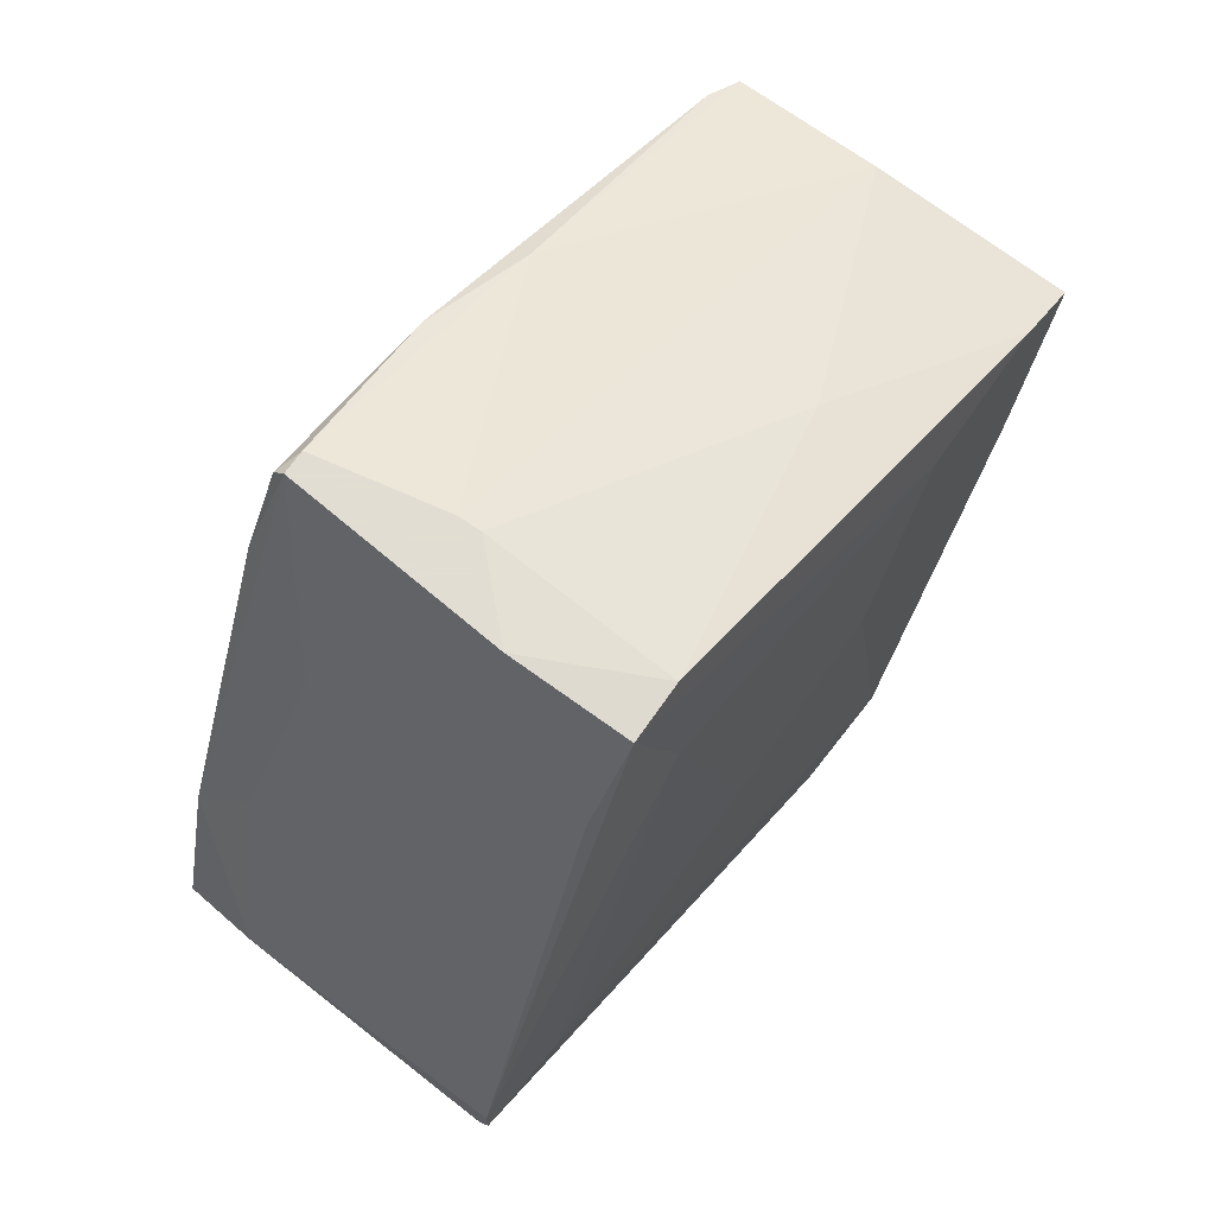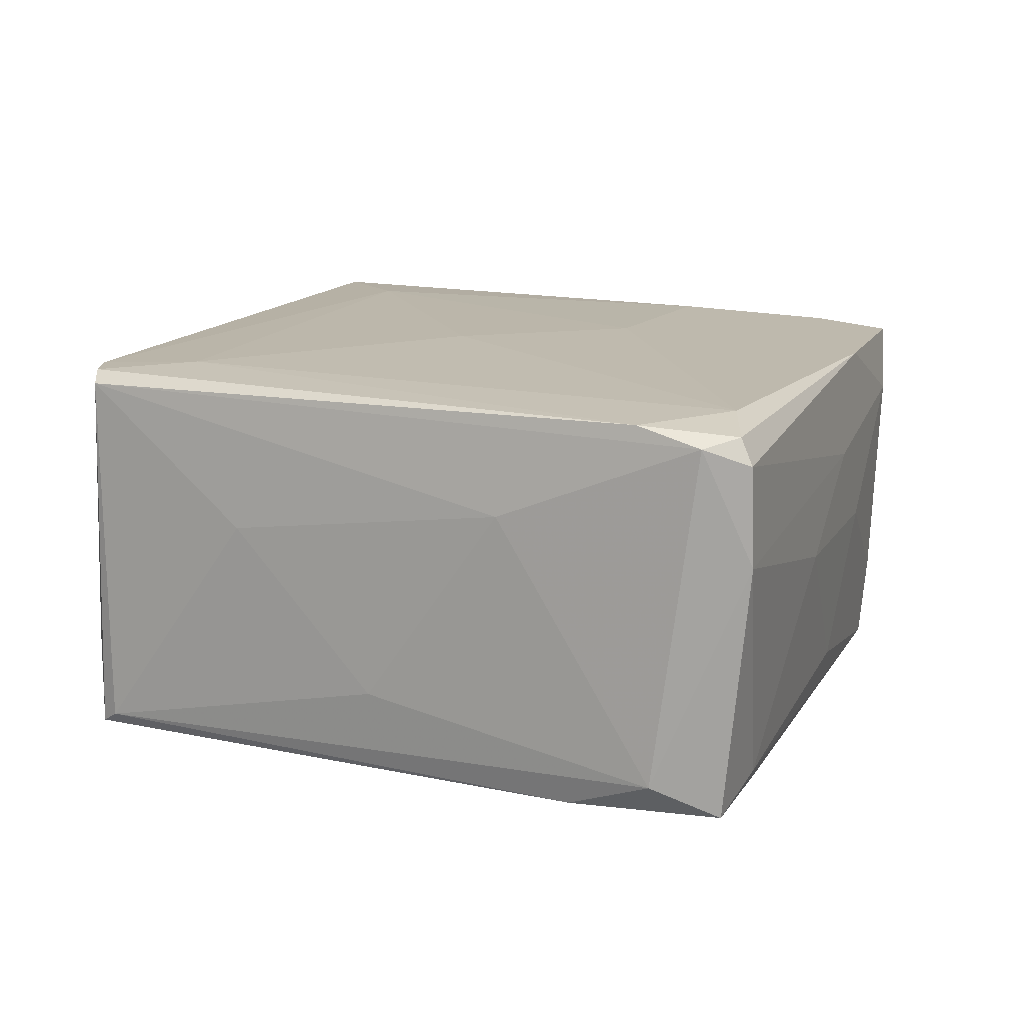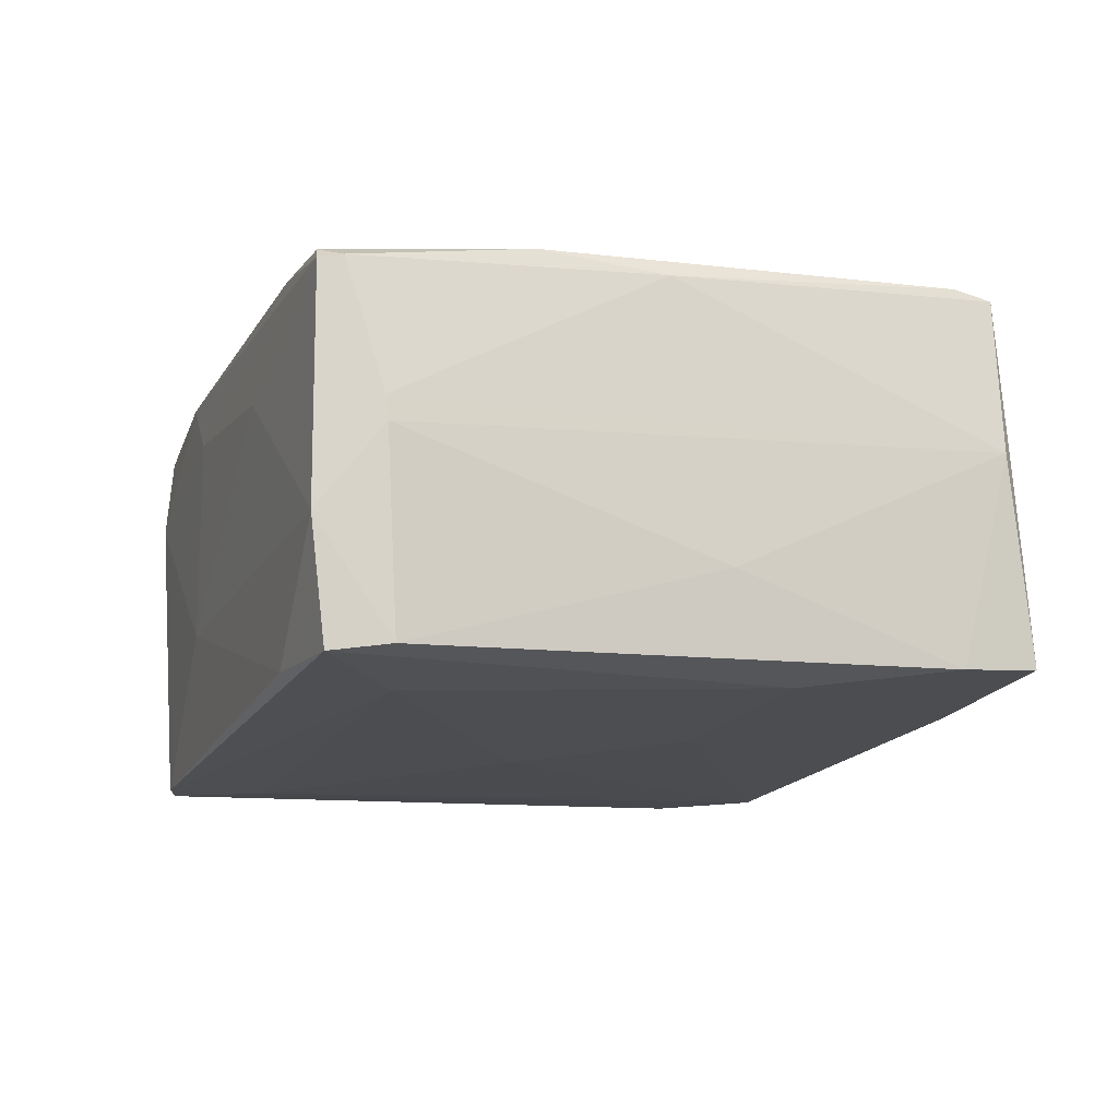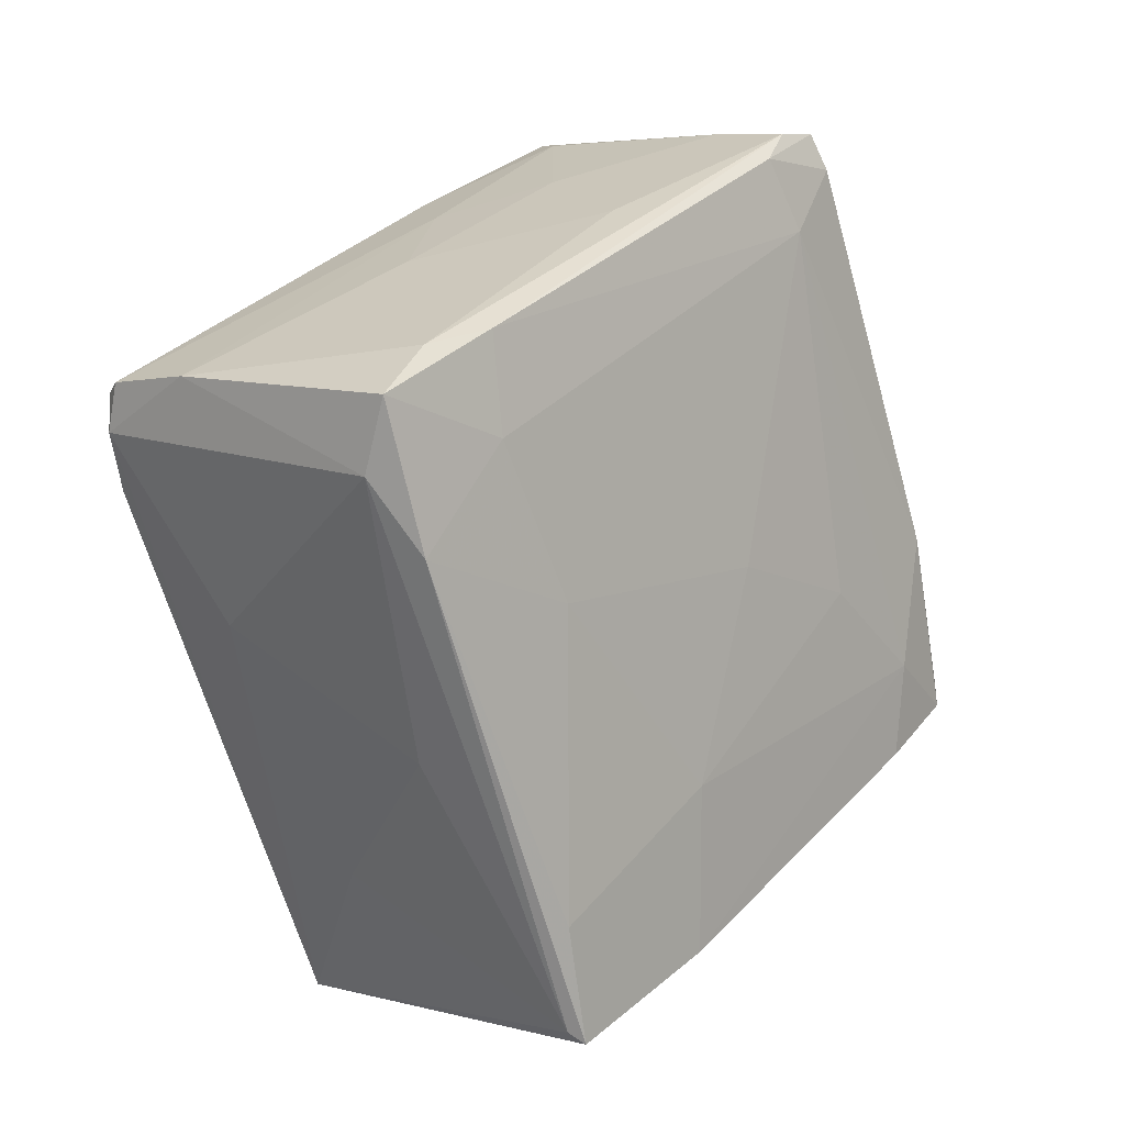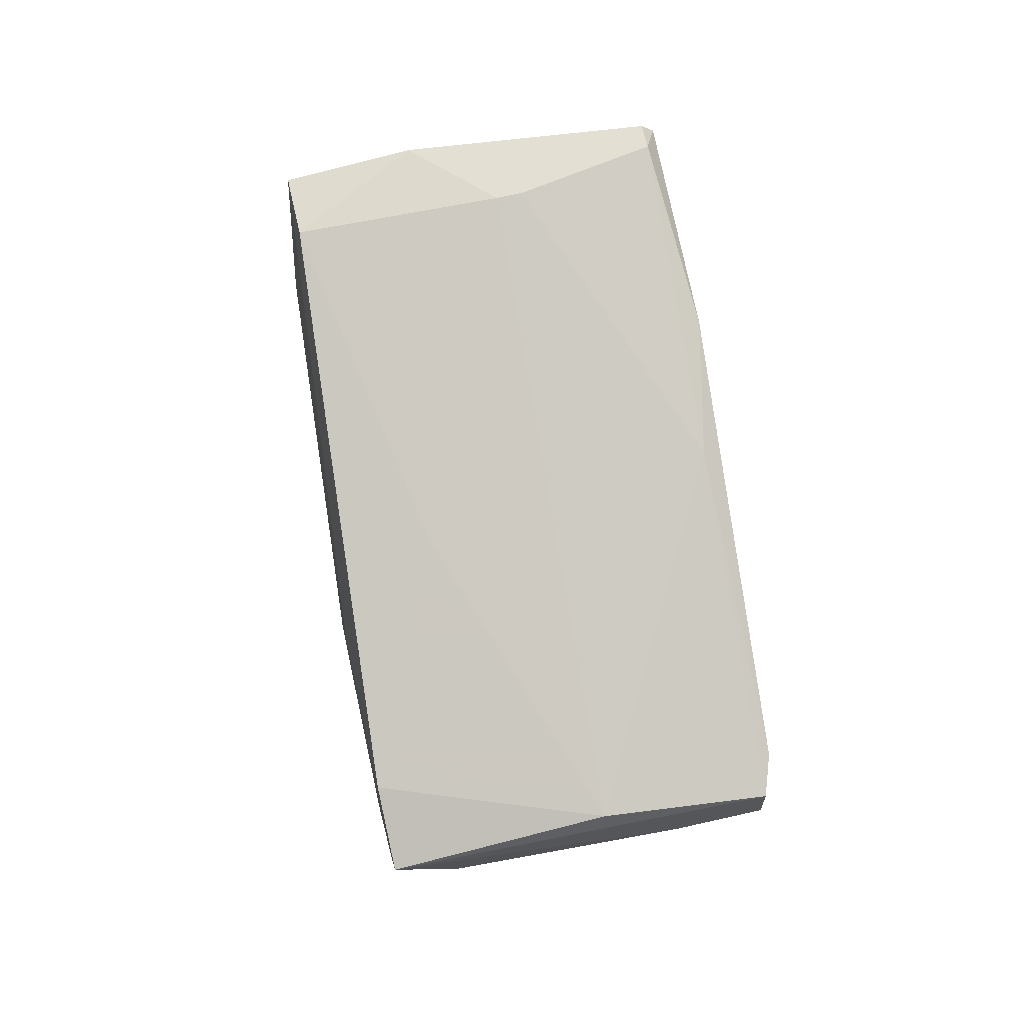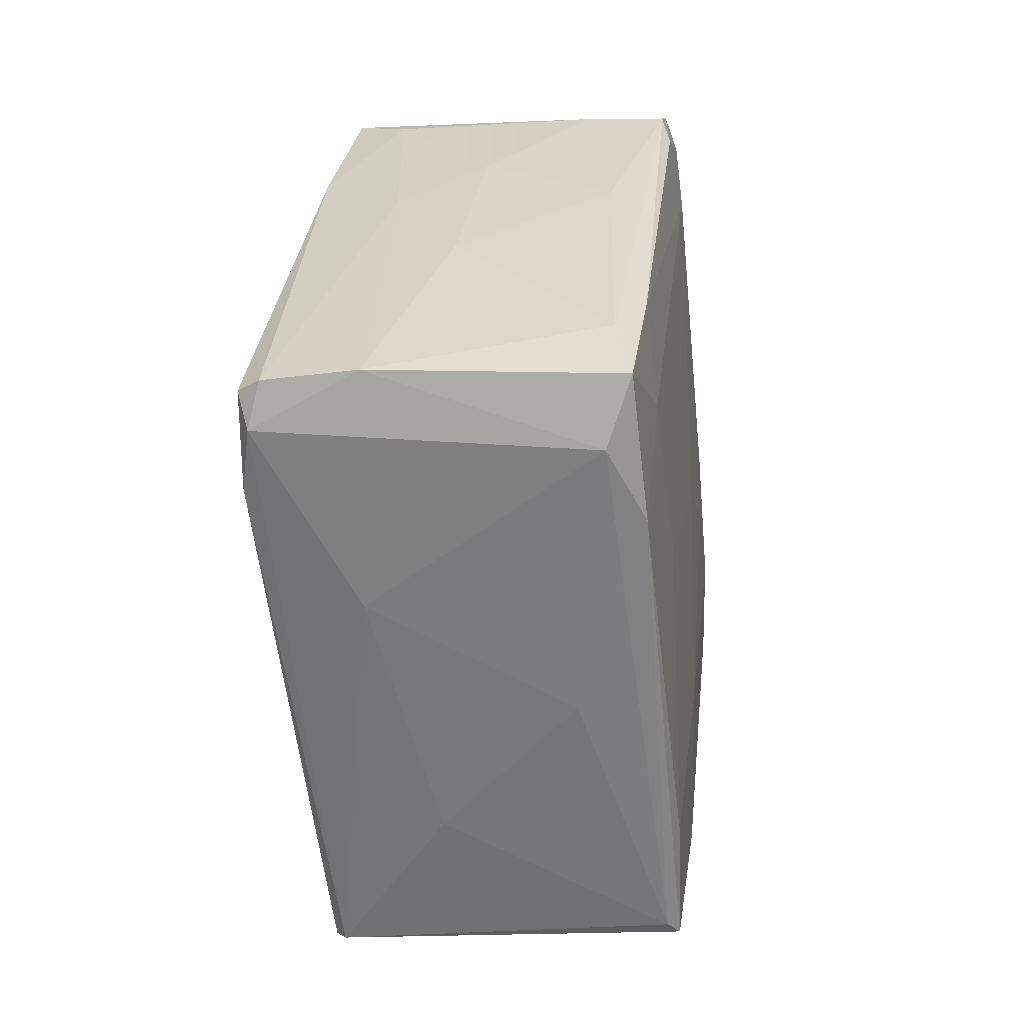
<metadata>
{"format":"obj","ext":"obj","renderer":"f3d","projection":"perspective","resolution":1024,"background":"white","views":[{"elev":68.1,"azim":34.7,"up":"+Z"},{"elev":-75.2,"azim":84.8,"up":"+Z"},{"elev":74.2,"azim":83.7,"up":"+Z"},{"elev":9.8,"azim":-137.7,"up":"+Y"},{"elev":66.5,"azim":167.1,"up":"+Z"},{"elev":11.3,"azim":-171.4,"up":"+Y"}]}
</metadata>
<code>
v -0.01137 0.01843 -0.02539
v -0.01137 0.03184 0.01213
v -0.01137 0.03184 0.01571
v -0.01137 -0.02624 0.002302
v -0.01137 0.01039 -0.03076
v 0.01096 0.03094 0.01124
v 0.01096 -0.0325 -0.01557
v 0.006495 -0.002106 -0.02718
v 0.01364 0.01128 -0.03165
v 0.01364 -0.01283 0.02196
v -0.01316 0.01575 -0.03076
v -0.01316 0.01932 -0.02092
v -0.01316 -0.01284 0.03179
v -0.01316 -0.01463 0.03179
v -0.01316 0.02468 0.01213
v -0.01227 0.008593 0.02464
v -0.01227 0.02916 0.0166
v -0.01227 0.03005 0.00945
v 0.01186 -0.0325 -0.01199
v 0.01186 -0.0325 -0.01467
v 0.01186 -0.01998 0.02286
v 0.01453 0.01396 -0.03076
v 0.01453 -0.005683 -0.002157
v 0.01453 0.006817 -0.02986
v -0.005119 0.03184 0.01213
v 0.002026 0.02826 0.001407
v 0.002026 0.02289 -0.01378
v 0.002026 -0.02087 -0.02003
v -0.003332 -0.01105 0.03179
v -0.009586 -0.0316 -0.01288
v -0.01584 -0.02713 -0.002157
v -0.01584 -0.02177 -0.01645
v -0.01584 -0.01463 -0.002157
v -0.01584 -0.03071 -0.01467
v 0.008283 0.02558 -0.00484
v 0.008283 0.01039 0.02375
v 0.01543 0.01396 -0.02628
v 0.01543 0.01396 0.01749
v 0.01543 0.03094 0.01482
v 0.01543 0.02558 0.01749
v 0.01543 0.02647 0.001407
v 0.01543 0.007705 0.003196
v 0.00292 -0.02803 0.000513
v -0.008692 -0.01016 -0.02361
v -0.008692 -0.02087 0.01749
v -0.008692 0.02647 -0.003946
v -0.001547 -0.01105 0.03179
v -0.01495 -0.02982 -0.01557
v -0.01495 -0.01016 0.02464
v -0.01495 -0.003007 0.01571
v -0.01495 -0.0173 0.02375
v -0.01495 0.000557 0.00409
v -0.01495 0.000557 -0.01557
v -0.01405 0.01218 -0.02092
v -0.01405 0.005029 -0.02807
v -0.01405 -0.000331 0.02732
v -0.01405 -0.01463 0.0309
v 0.003814 -0.01641 0.03179
v 0.005601 0.01575 -0.03165
v 0.01275 -0.01194 0.0309
v 0.01275 0.01486 -0.03165
v 0.01275 -0.02534 -0.01288
v 0.01275 -0.01641 0.0309
v 0.000238 0.03094 0.0166
f 15 18 12
f 11 59 5
f 42 39 40
f 29 47 64
f 40 39 64
f 39 42 37
f 24 22 37
f 47 29 58
f 63 40 60
f 47 58 60
f 58 63 60
f 34 31 33
f 10 63 19
f 56 17 15
f 57 56 49
f 33 31 49
f 56 15 49
f 25 39 6
f 37 42 23
f 42 10 23
f 24 20 7
f 20 19 7
f 7 28 8
f 31 34 30
f 19 43 30
f 34 7 30
f 7 19 30
f 59 11 1
f 27 59 1
f 43 58 45
f 28 7 48
f 7 34 48
f 40 63 38
f 42 40 38
f 63 10 38
f 10 42 38
f 29 64 16
f 17 56 16
f 34 33 32
f 64 47 36
f 40 64 36
f 47 60 36
f 60 40 36
f 20 24 62
f 24 37 62
f 19 20 62
f 10 19 62
f 37 23 62
f 23 10 62
f 5 59 9
f 22 24 9
f 24 7 9
f 8 5 9
f 7 8 9
f 61 22 9
f 59 61 9
f 63 58 21
f 58 43 21
f 43 19 21
f 19 63 21
f 8 28 44
f 5 8 44
f 28 48 44
f 48 5 44
f 56 57 13
f 58 29 13
f 29 16 13
f 16 56 13
f 11 5 55
f 54 11 55
f 5 48 55
f 48 34 55
f 34 32 55
f 15 17 18
f 39 25 3
f 64 39 3
f 25 2 3
f 16 64 3
f 17 16 3
f 2 18 3
f 18 17 3
f 33 52 53
f 52 15 53
f 15 54 53
f 32 33 53
f 54 55 53
f 55 32 53
f 1 2 46
f 27 1 46
f 39 37 41
f 37 22 41
f 6 39 41
f 22 61 41
f 2 25 26
f 25 6 26
f 46 2 26
f 27 46 26
f 52 33 50
f 15 52 50
f 33 49 50
f 49 15 50
f 49 31 51
f 57 49 51
f 31 30 4
f 30 43 4
f 43 45 4
f 45 58 14
f 13 57 14
f 58 13 14
f 51 31 14
f 57 51 14
f 4 45 14
f 31 4 14
f 59 27 35
f 61 59 35
f 6 41 35
f 41 61 35
f 26 6 35
f 27 26 35
f 11 54 12
f 54 15 12
f 1 11 12
f 2 1 12
f 18 2 12

</code>
